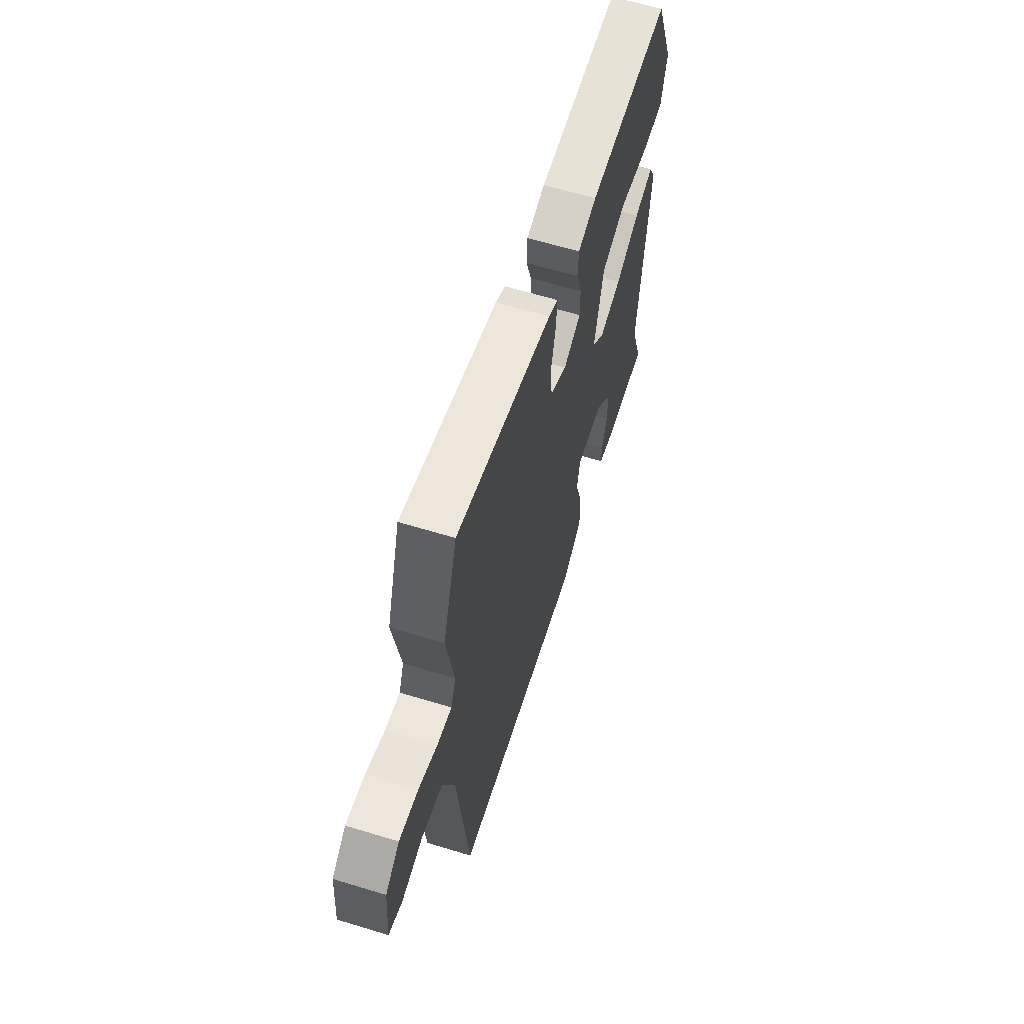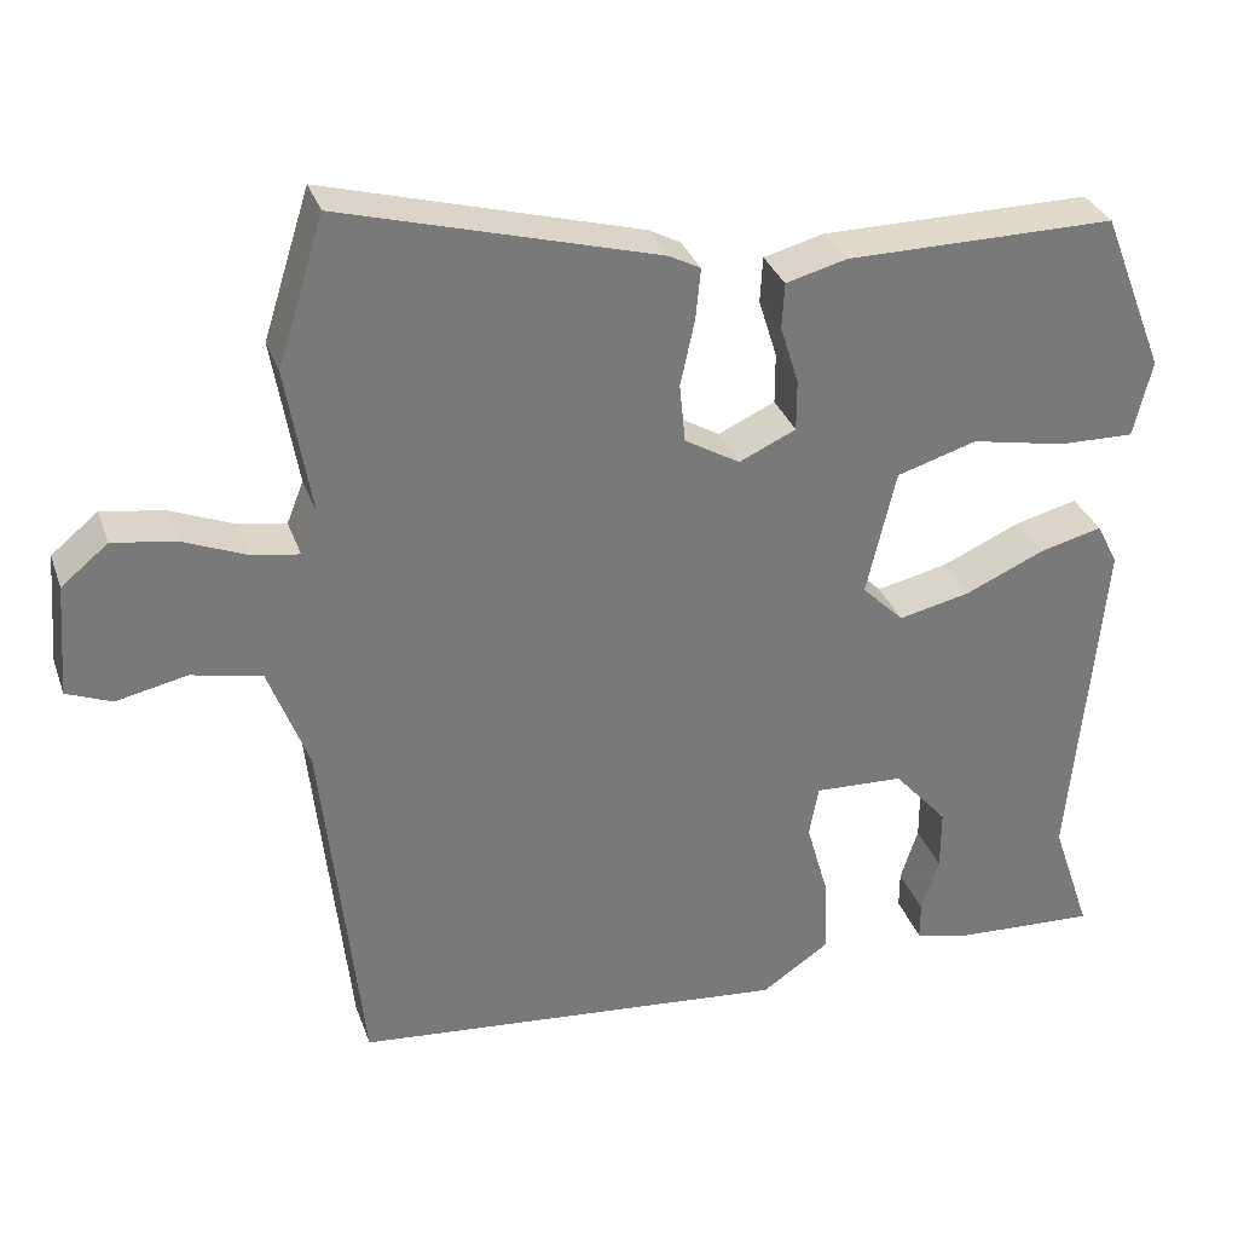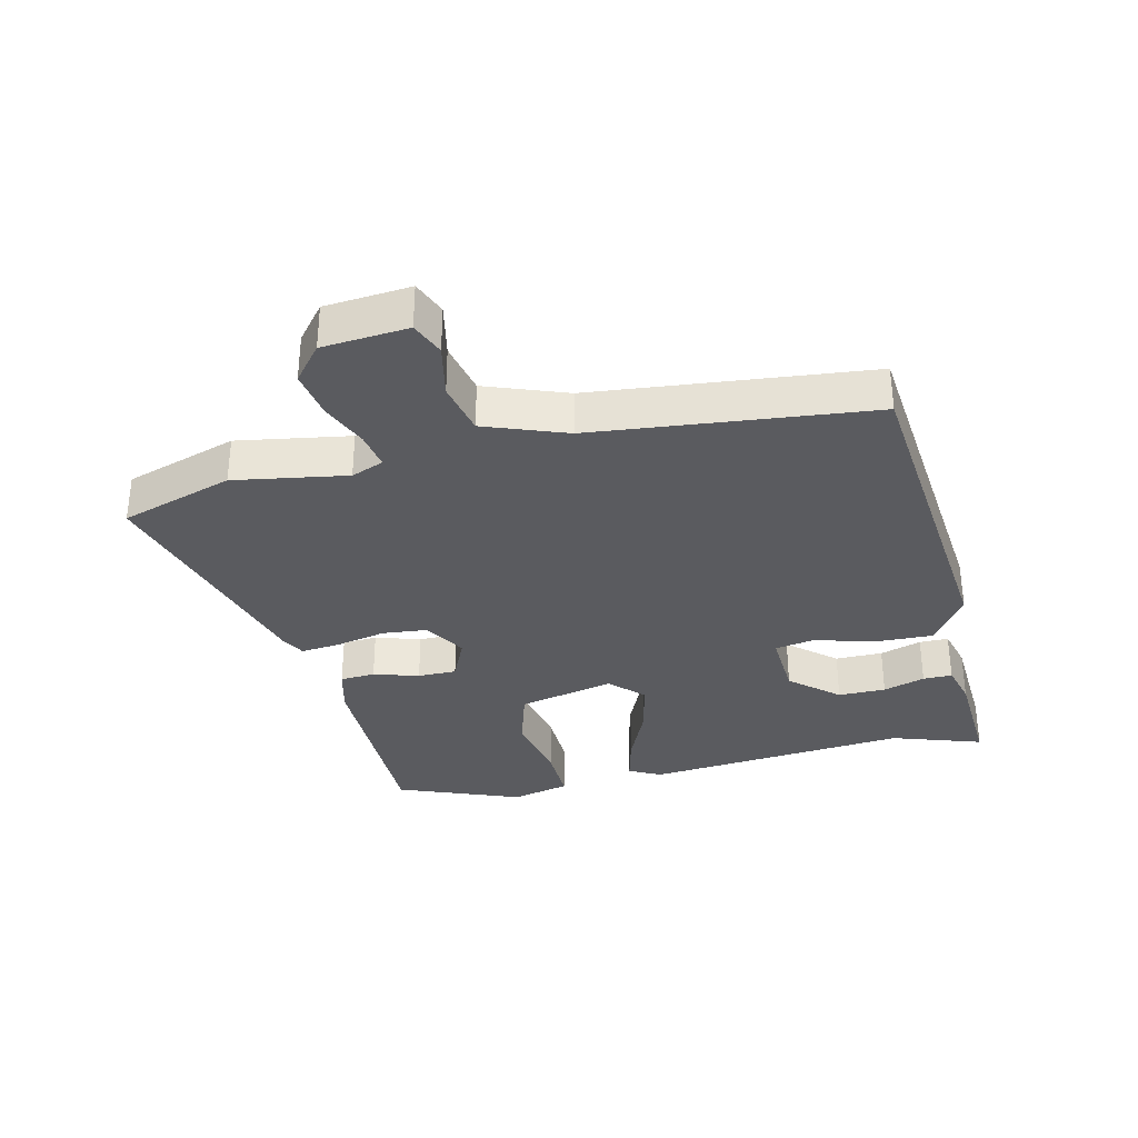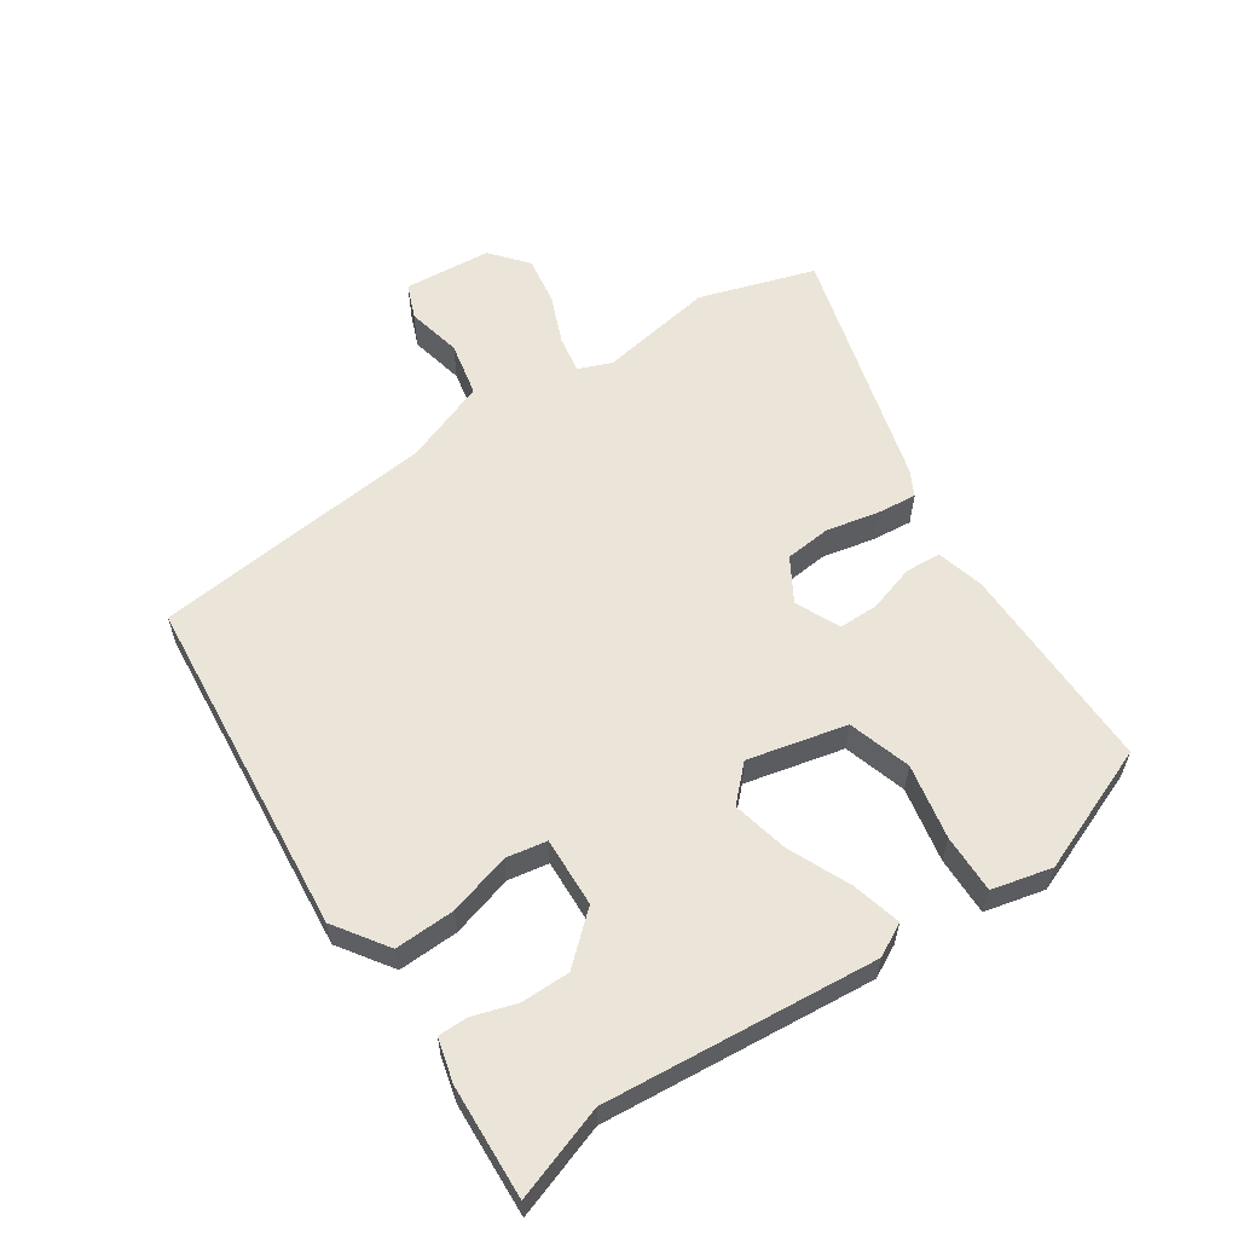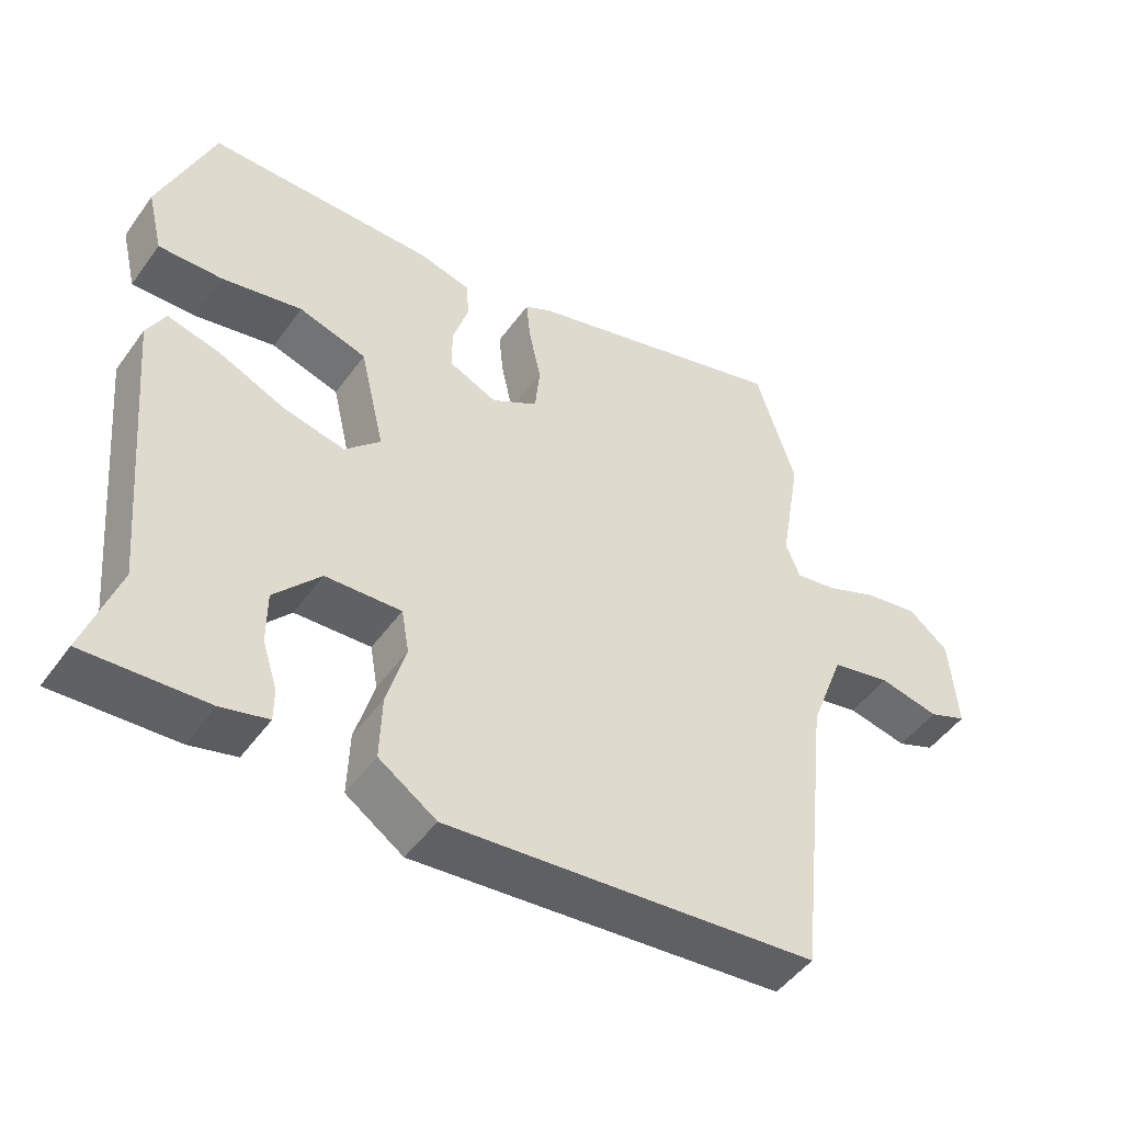
<metadata>
{"format":"obj","ext":"obj","renderer":"f3d","projection":"perspective","resolution":1024,"background":"white","views":[{"elev":63.2,"azim":107.1,"up":"+Z"},{"elev":32.4,"azim":162.1,"up":"+Z"},{"elev":-33.2,"azim":103.4,"up":"+Y"},{"elev":58.9,"azim":-123.9,"up":"+Y"},{"elev":-48.6,"azim":-34.2,"up":"+Z"}]}
</metadata>
<code>
v 0.461 0.07 0.624
v 0.517 0.07 0.447
v 0.487 0.07 0.27
v 0.507 0.07 0.219
v 0.565 0.07 0.229
v 0.64 0.07 0.26
v 0.715 0.07 0.272
v 0.771 0.07 0.226
v 0.782 0.07 0.091
v 0.728 0.07 0.069
v 0.643 0.07 0.087
v 0.559 0.07 0.069
v 0.511 0.07 -0.059
v 0.464 0.07 -0.495
v -0.06 0.07 -0.545
v -0.141 0.07 -0.49
v -0.138 0.07 -0.398
v -0.111 0.07 -0.303
v -0.122 0.07 -0.241
v -0.229 0.07 -0.246
v -0.294 0.07 -0.32
v -0.294 0.07 -0.395
v -0.273 0.07 -0.461
v -0.273 0.07 -0.507
v -0.339 0.07 -0.524
v -0.511 0.07 -0.533
v -0.463 0.07 -0.391
v -0.501 0.07 0.024
v -0.475 0.07 0.074
v -0.4 0.07 0.055
v -0.305 0.07 0.013
v -0.219 0.07 -0.006
v -0.169 0.07 0.044
v -0.204 0.07 0.195
v -0.3 0.07 0.224
v -0.414 0.07 0.201
v -0.504 0.07 0.199
v -0.526 0.07 0.291
v -0.45 0.07 0.485
v -0.127 0.07 0.484
v -0.054 0.07 0.465
v -0.051 0.07 0.41
v -0.073 0.07 0.339
v -0.073 0.07 0.278
v -0.005 0.07 0.247
v 0.061 0.07 0.286
v 0.068 0.07 0.357
v 0.051 0.07 0.436
v 0.045 0.07 0.498
v 0.083 0.07 0.518
v 0.461 0 0.624
v 0.517 0 0.447
v 0.487 0 0.27
v 0.507 0 0.219
v 0.565 0 0.229
v 0.64 0 0.26
v 0.715 0 0.272
v 0.771 0 0.226
v 0.782 0 0.091
v 0.728 0 0.069
v 0.643 0 0.087
v 0.559 0 0.069
v 0.511 0 -0.059
v 0.464 0 -0.495
v -0.06 0 -0.545
v -0.141 0 -0.49
v -0.138 0 -0.398
v -0.111 0 -0.303
v -0.122 0 -0.241
v -0.229 0 -0.246
v -0.294 0 -0.32
v -0.294 0 -0.395
v -0.273 0 -0.461
v -0.273 0 -0.507
v -0.339 0 -0.524
v -0.511 0 -0.533
v -0.463 0 -0.391
v -0.501 0 0.024
v -0.475 0 0.074
v -0.4 0 0.055
v -0.305 0 0.013
v -0.219 0 -0.006
v -0.169 0 0.044
v -0.204 0 0.195
v -0.3 0 0.224
v -0.414 0 0.201
v -0.504 0 0.199
v -0.526 0 0.291
v -0.45 0 0.485
v -0.127 0 0.484
v -0.054 0 0.465
v -0.051 0 0.41
v -0.073 0 0.339
v -0.073 0 0.278
v -0.005 0 0.247
v 0.061 0 0.286
v 0.068 0 0.357
v 0.051 0 0.436
v 0.045 0 0.498
v 0.083 0 0.518
f 1 2 3
f 50 1 3
f 49 50 3
f 48 49 3
f 47 48 3
f 46 47 3 4
f 45 46 4
f 41 42 43
f 40 41 43
f 39 40 43
f 38 39 43
f 37 38 43
f 36 37 43
f 35 36 43
f 34 35 43 44
f 33 34 44 45
f 29 30 31
f 28 29 31
f 27 28 31
f 27 31 32
f 25 26 27
f 24 25 27
f 23 24 27
f 22 23 27
f 21 22 27
f 27 32 33
f 21 27 33
f 20 21 33
f 16 17 18
f 15 16 18
f 14 15 18
f 13 14 18
f 12 13 18 19
f 9 10 11
f 8 9 11
f 7 8 11
f 6 7 11
f 5 6 11
f 4 5 11 12
f 20 33 45
f 19 20 45
f 12 19 45
f 4 12 45
f 53 52 51
f 53 51 100
f 53 100 99
f 53 99 98
f 53 98 97
f 54 53 97 96
f 54 96 95
f 93 92 91
f 93 91 90
f 93 90 89
f 93 89 88
f 93 88 87
f 93 87 86
f 93 86 85
f 94 93 85 84
f 95 94 84 83
f 81 80 79
f 81 79 78
f 81 78 77
f 82 81 77
f 77 76 75
f 77 75 74
f 77 74 73
f 77 73 72
f 77 72 71
f 83 82 77
f 83 77 71
f 83 71 70
f 68 67 66
f 68 66 65
f 68 65 64
f 68 64 63
f 69 68 63 62
f 61 60 59
f 61 59 58
f 61 58 57
f 61 57 56
f 61 56 55
f 62 61 55 54
f 95 83 70
f 95 70 69
f 95 69 62
f 95 62 54
f 1 51 52 2
f 2 52 53 3
f 3 53 54 4
f 4 54 55 5
f 5 55 56 6
f 6 56 57 7
f 7 57 58 8
f 8 58 59 9
f 9 59 60 10
f 10 60 61 11
f 11 61 62 12
f 12 62 63 13
f 13 63 64 14
f 14 64 65 15
f 15 65 66 16
f 16 66 67 17
f 17 67 68 18
f 18 68 69 19
f 19 69 70 20
f 20 70 71 21
f 21 71 72 22
f 22 72 73 23
f 23 73 74 24
f 24 74 75 25
f 25 75 76 26
f 26 76 77 27
f 27 77 78 28
f 28 78 79 29
f 29 79 80 30
f 30 80 81 31
f 31 81 82 32
f 32 82 83 33
f 33 83 84 34
f 34 84 85 35
f 35 85 86 36
f 36 86 87 37
f 37 87 88 38
f 38 88 89 39
f 39 89 90 40
f 40 90 91 41
f 41 91 92 42
f 42 92 93 43
f 43 93 94 44
f 44 94 95 45
f 45 95 96 46
f 46 96 97 47
f 47 97 98 48
f 48 98 99 49
f 49 99 100 50
f 50 100 51 1

</code>
